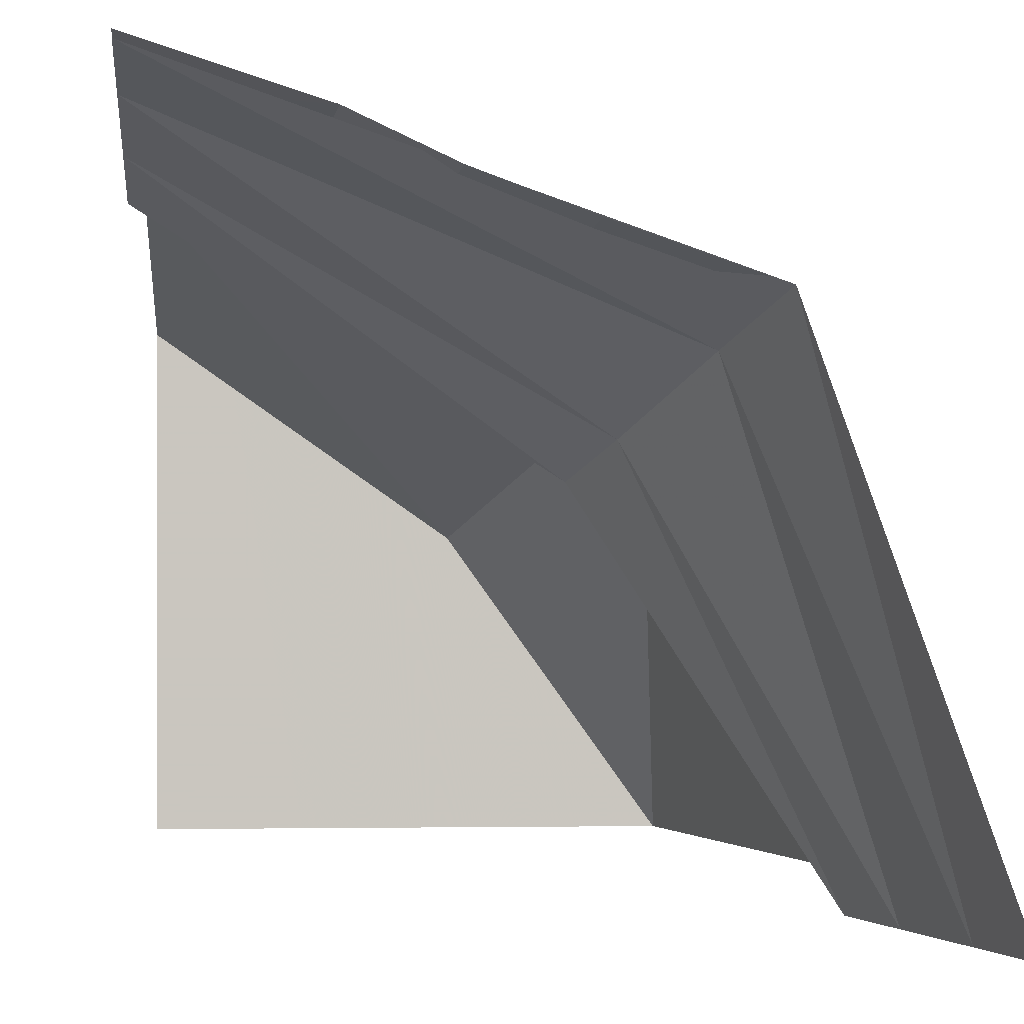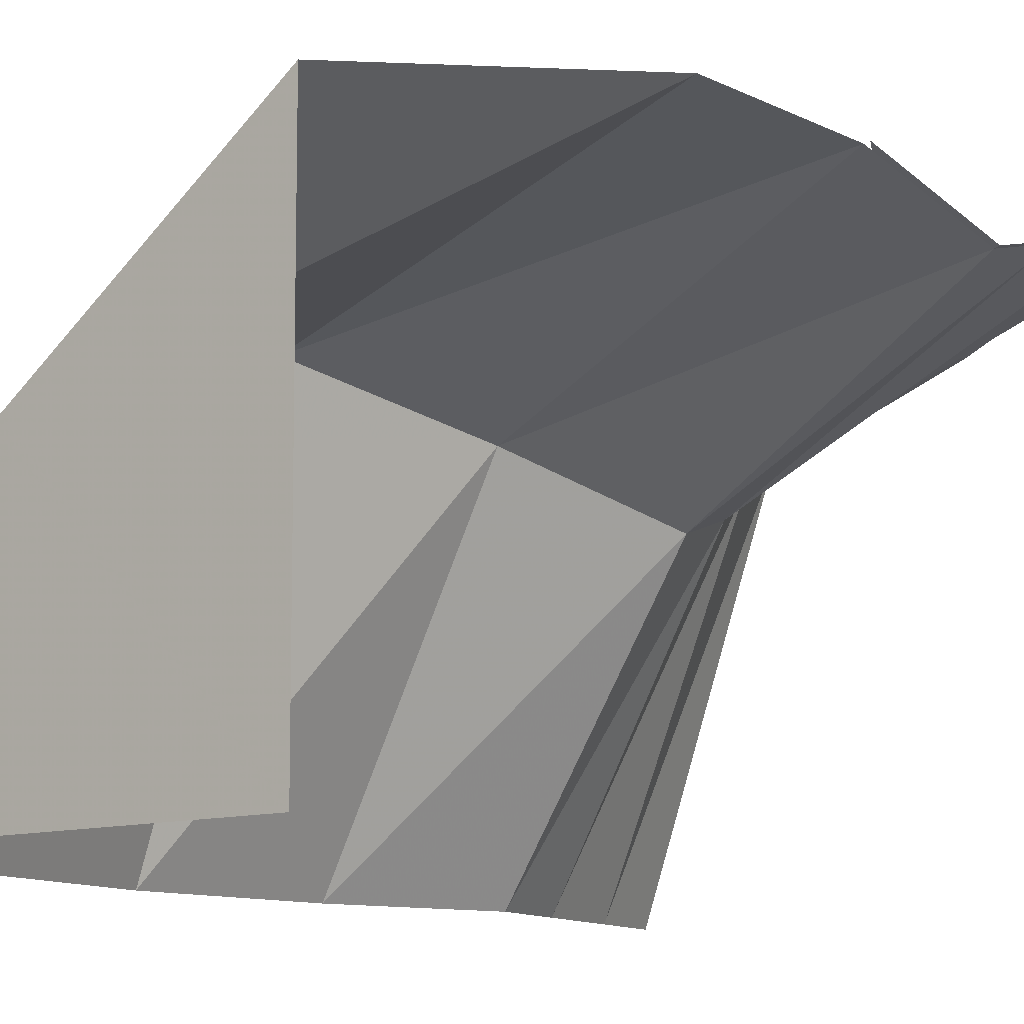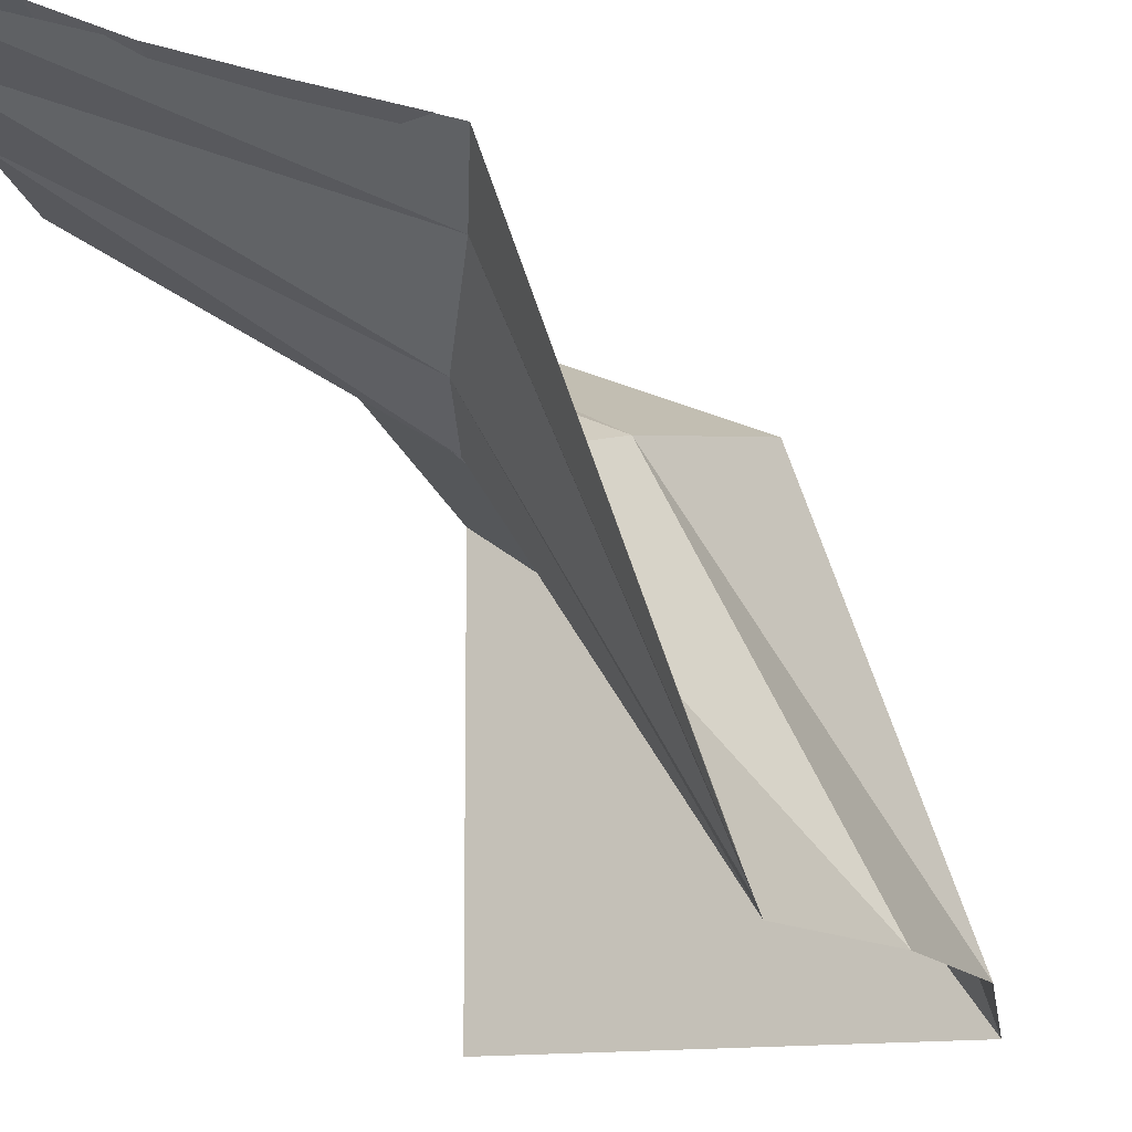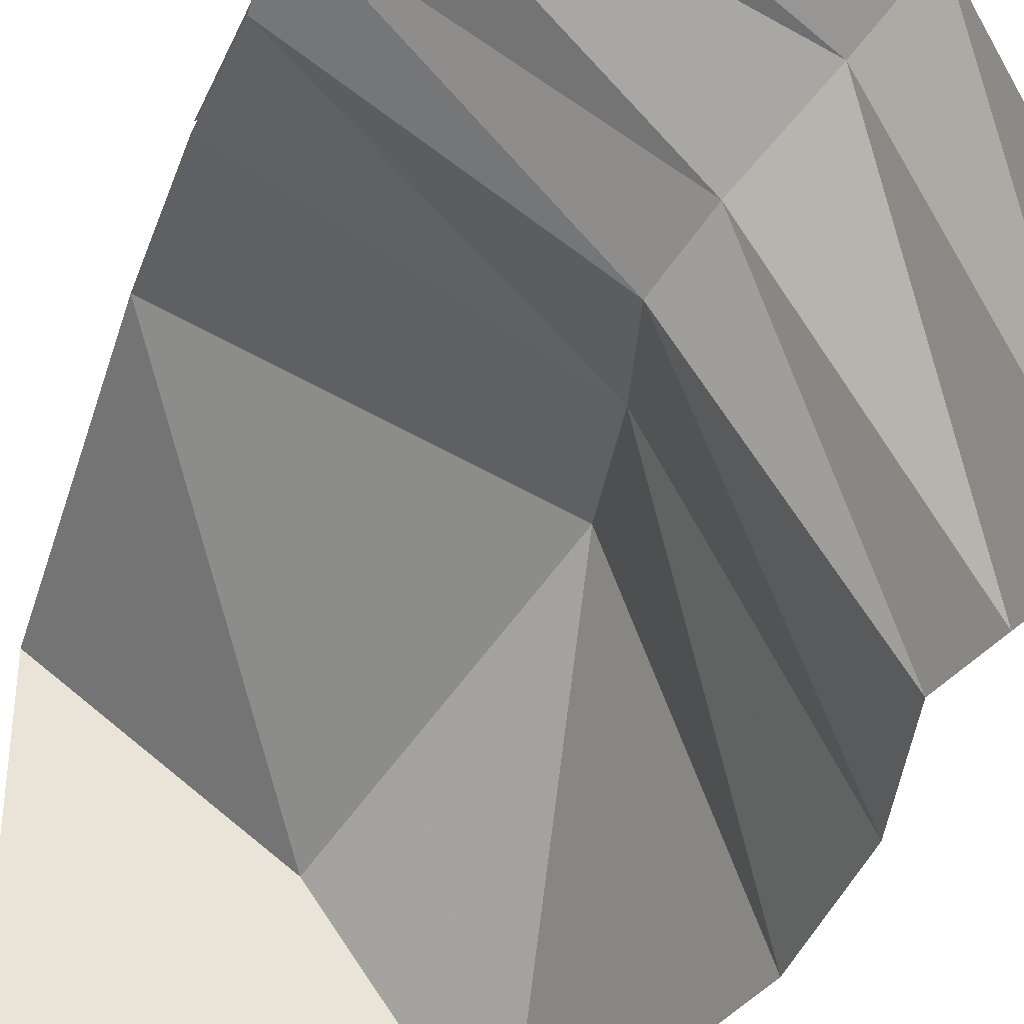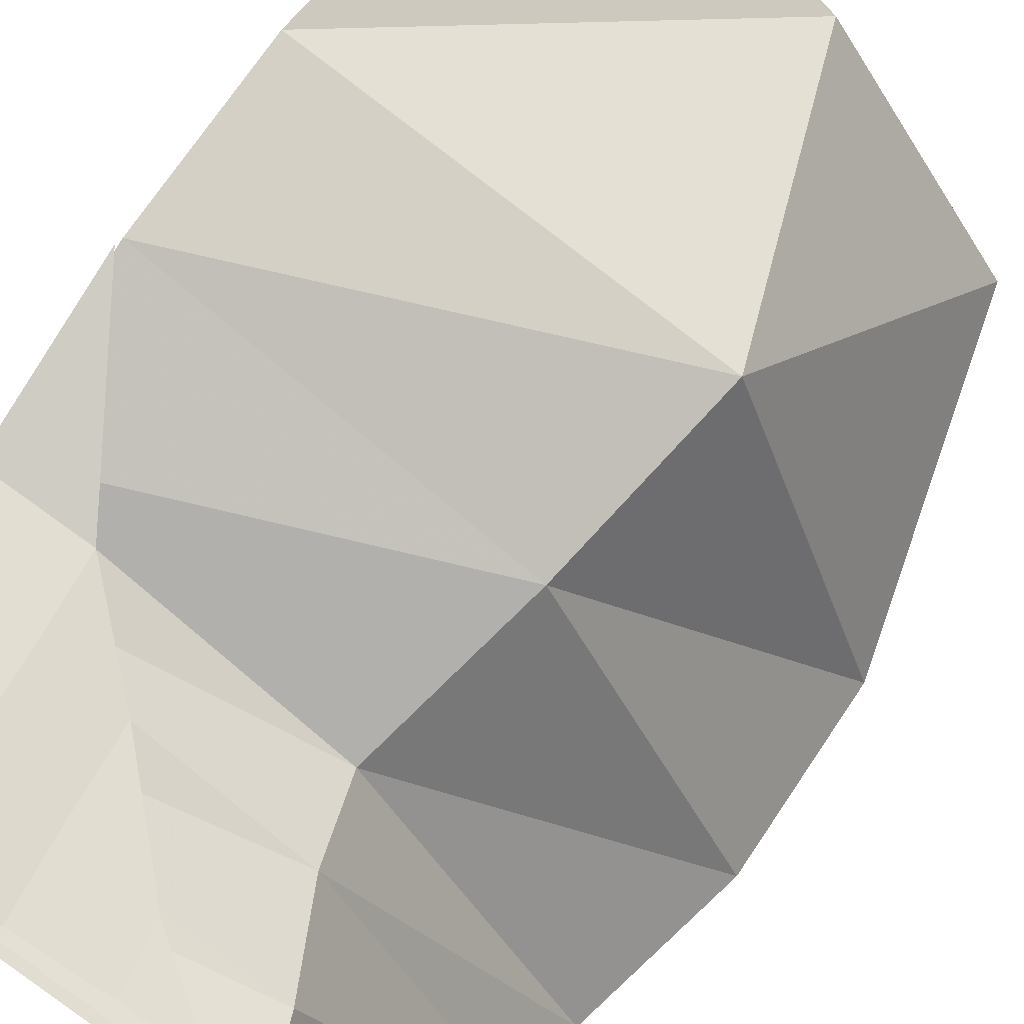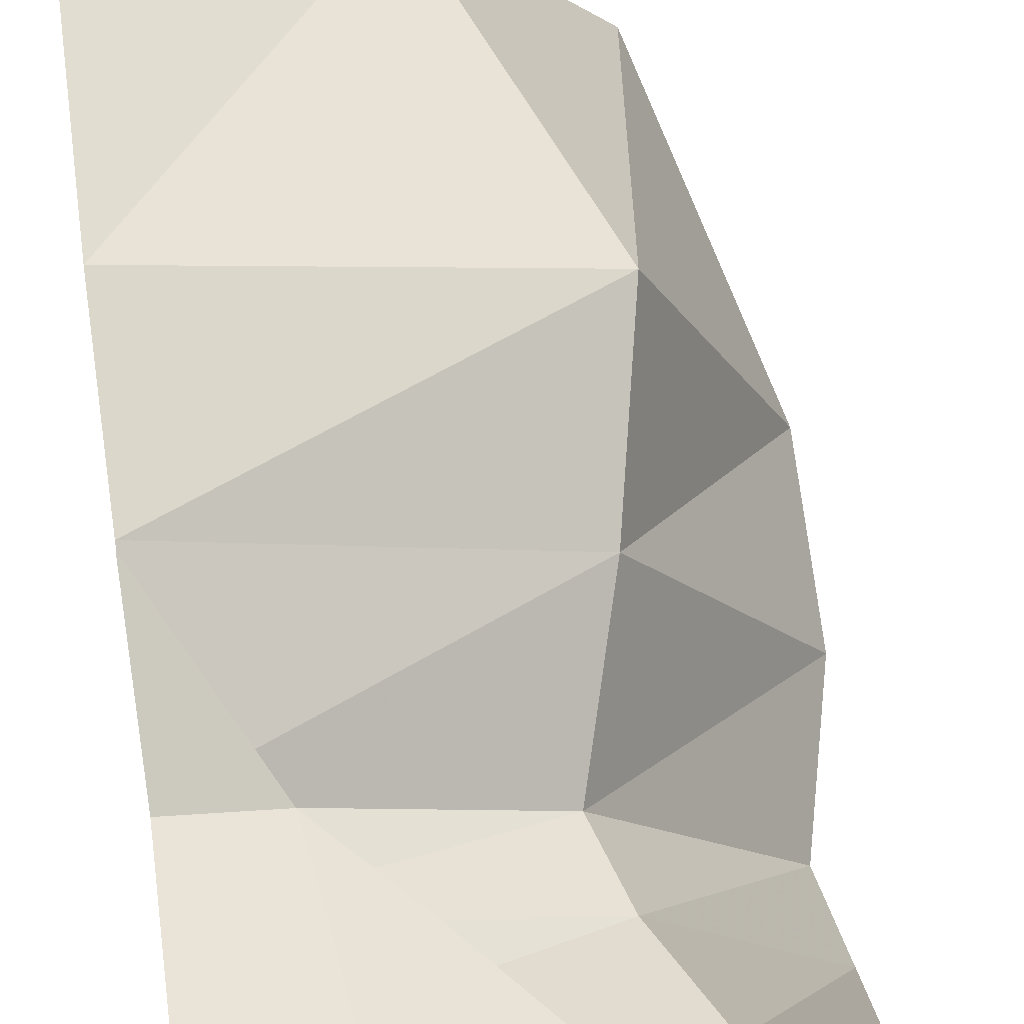
<metadata>
{"format":"obj","ext":"obj","renderer":"f3d","projection":"perspective","resolution":1024,"background":"white","views":[{"elev":-0.7,"azim":175.5,"up":"+Z"},{"elev":-10.3,"azim":40.1,"up":"+Z"},{"elev":-12.6,"azim":-160.2,"up":"+Z"},{"elev":-37.5,"azim":161.6,"up":"+Z"},{"elev":64.2,"azim":-148.1,"up":"+Z"},{"elev":71.2,"azim":171.8,"up":"+Z"}]}
</metadata>
<code>
v 0.5 -1.875 -0.5
v 0.5 -1.875 0.2969
v 0.03125 -1.875 -0.03125
v -0.3047 -1.875 -0.5
v -0.2031 -1.172 0.2031
v -0.4609 -1.172 -0.5
v -0.125 -0.8125 0.125
v -0.4531 -0.8125 -0.5
v -0.03125 -0.5 0.03125
v -0.375 -0.5 -0.5
v -0.07812 -0.3438 0.07812
v -0.4141 -0.3438 -0.5
v -0.1719 -0.1562 0.1719
v -0.4609 -0.1562 -0.5
v -0.2344 0 0.2344
v -0.5 0 -0.5
v 0.5 -0.1562 0.4531
v 0.5 -0.3438 0.4062
v 0.5 -0.5 0.3672
v 0.5 -0.8125 0.4453
v 0.5 -1.172 0.4531
v 0.5 0 0.4922
v 0.2578 0.01562 0.4219
v 0.2812 -0.1406 0.3906
v 0.5 -0.1406 0.4609
v 0.5 0.01562 0.5
v 0.3047 -0.3281 0.3516
v 0.5 -0.3281 0.4141
v 0.3281 -0.4844 0.3203
v 0.5 -0.7969 0.4531
v 0.5 -0.4844 0.375
v 0.1719 -0.3281 0.2891
v 0.1484 -0.1406 0.3281
v 0 -0.1406 0.2734
v -0.02344 0.01562 0.3047
v -0.2031 0.01562 0.2422
v 0.125 0.01562 0.3594
f 1 2 3
f 1 3 4
f 4 3 5
f 4 5 6
f 21 5 3
f 21 3 2
f 6 5 7
f 6 7 8
f 20 7 5
f 20 5 21
f 8 7 9
f 8 9 10
f 19 9 7
f 19 7 20
f 10 9 11
f 10 11 12
f 18 11 9
f 18 9 19
f 12 11 13
f 12 13 14
f 17 13 11
f 17 11 18
f 14 13 15
f 14 15 16
f 22 15 13
f 22 13 17
f 23 24 25
f 23 25 26
f 34 33 35
f 34 35 36
f 37 33 24
f 37 24 23
f 35 33 37
f 24 27 28
f 24 28 25
f 32 27 33
f 32 33 34
f 33 27 24
f 29 30 31
f 29 31 27
f 29 27 32
f 27 31 28

</code>
